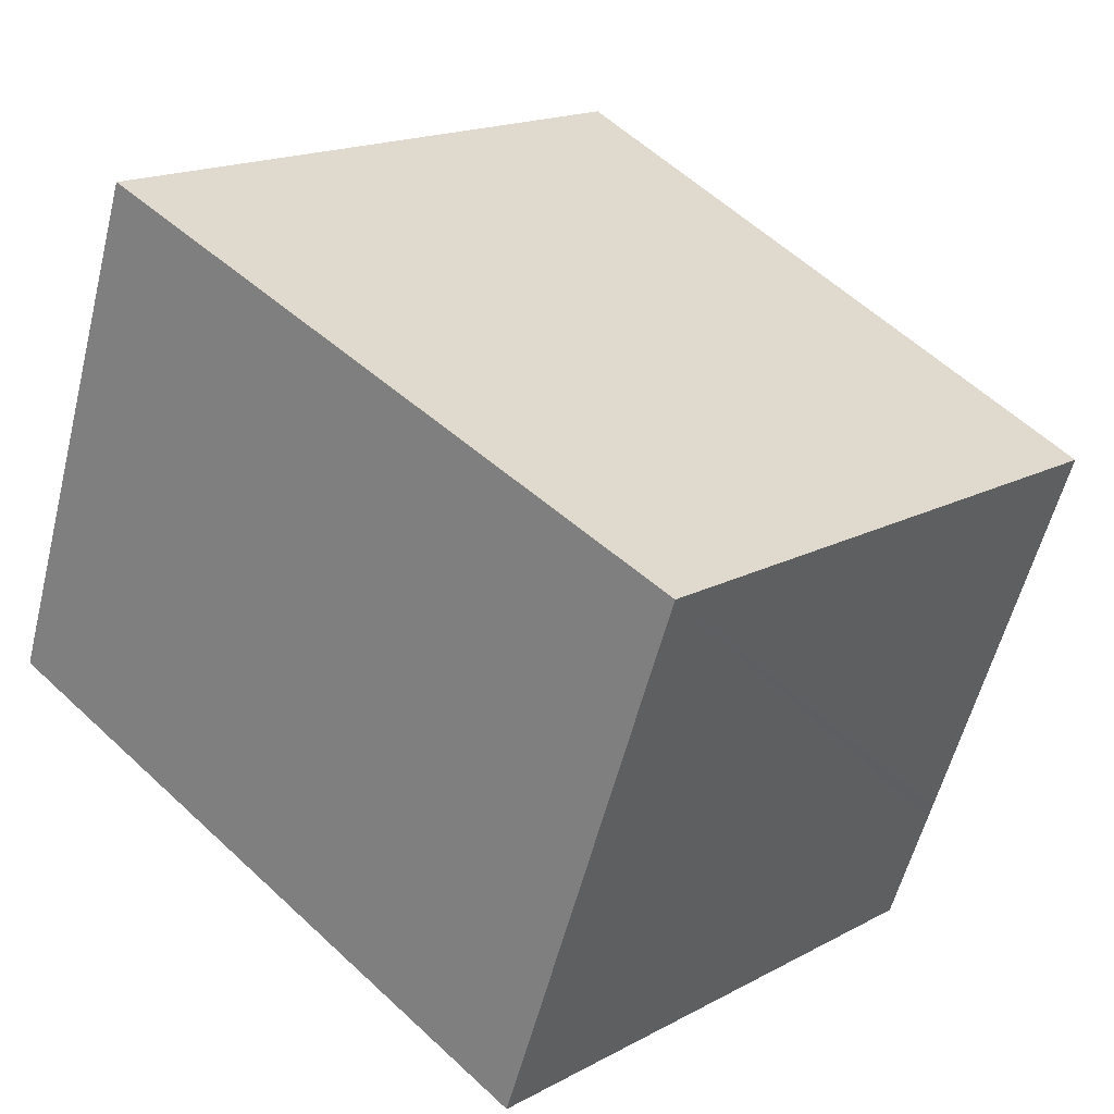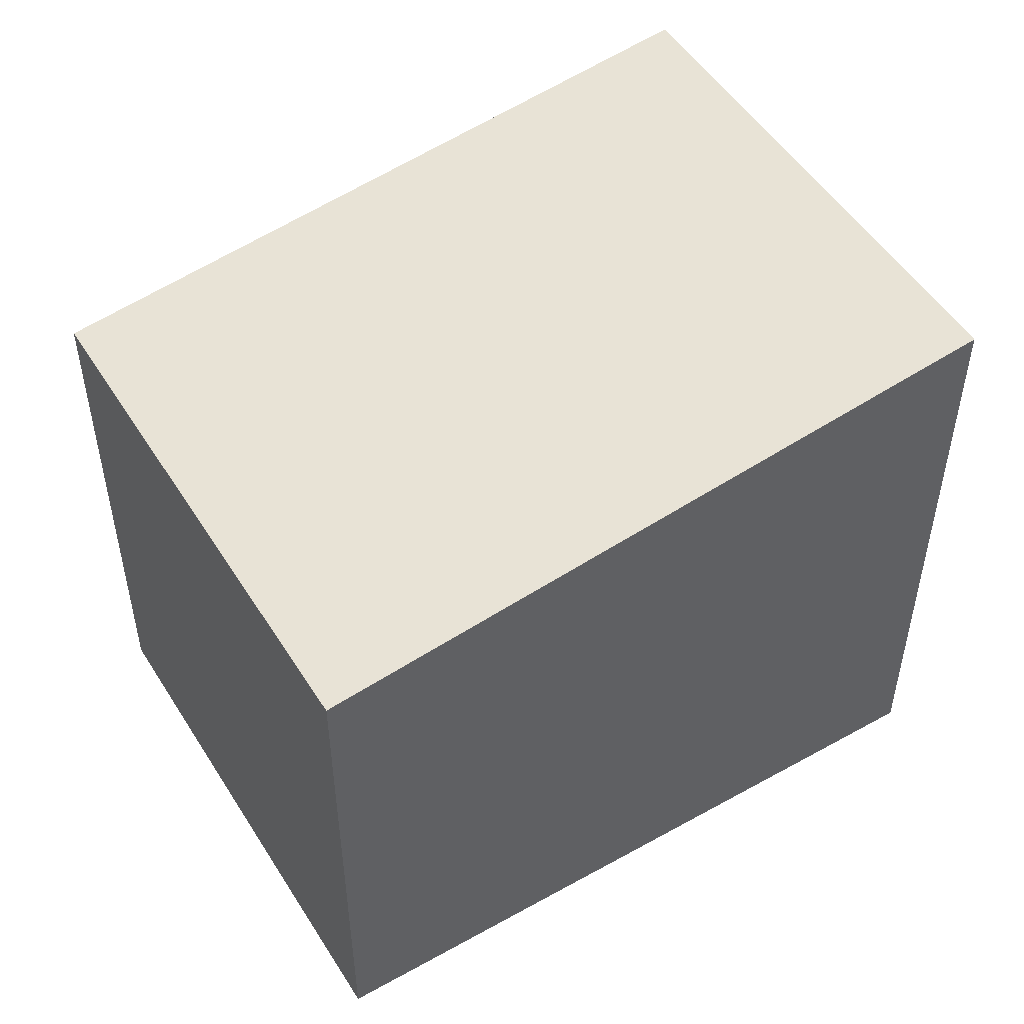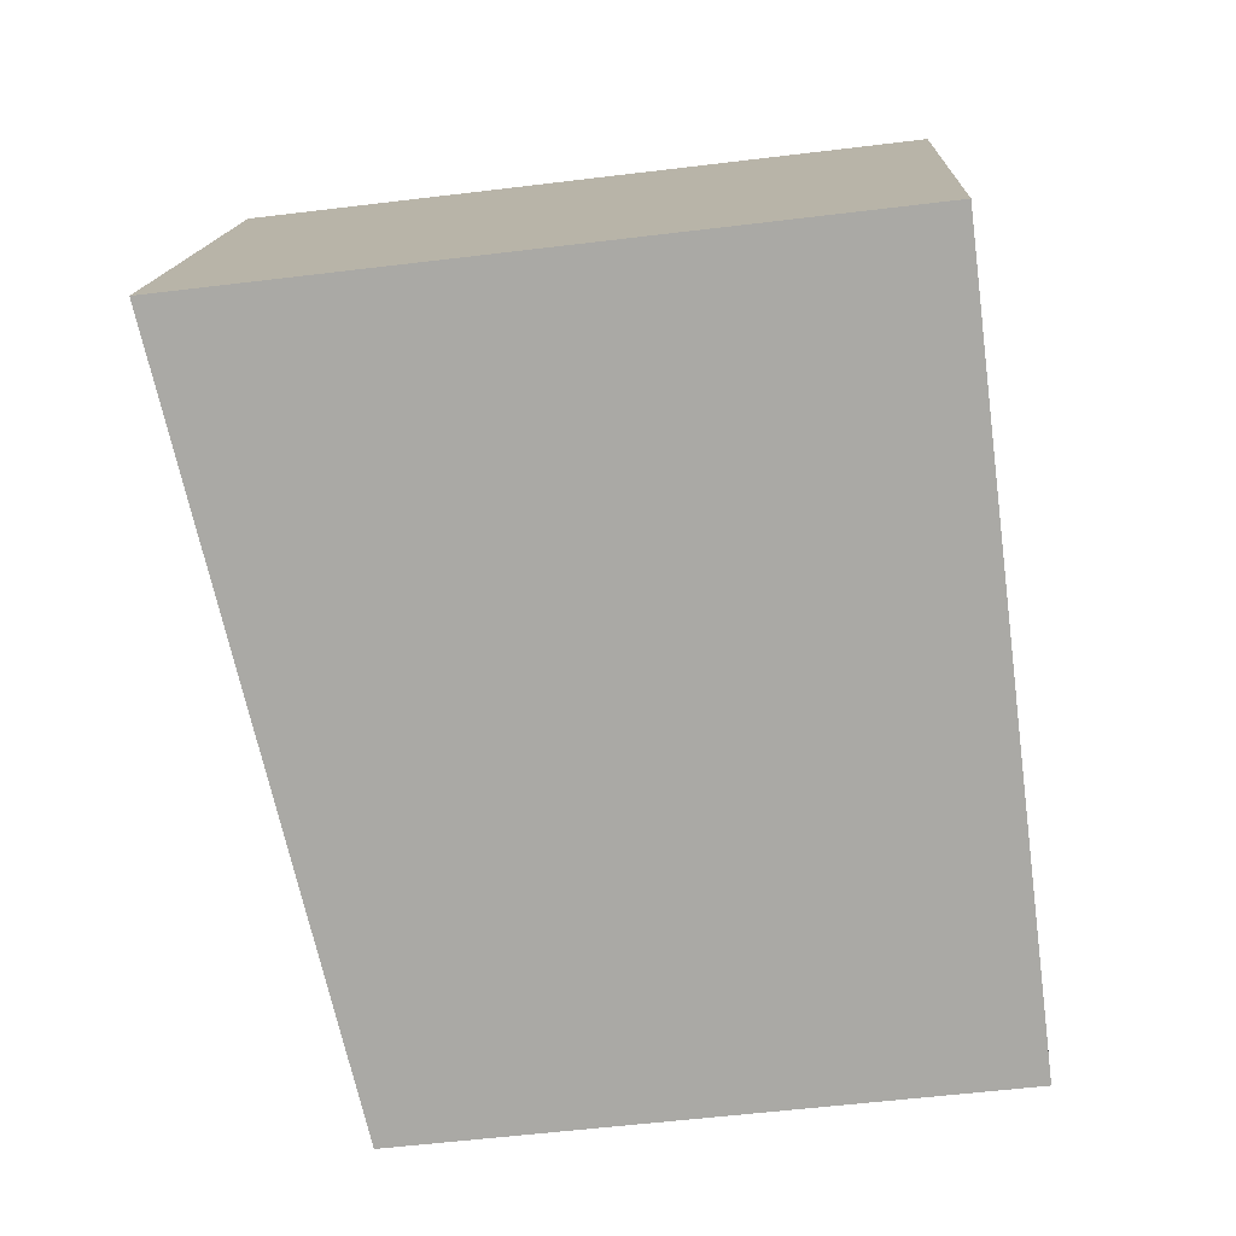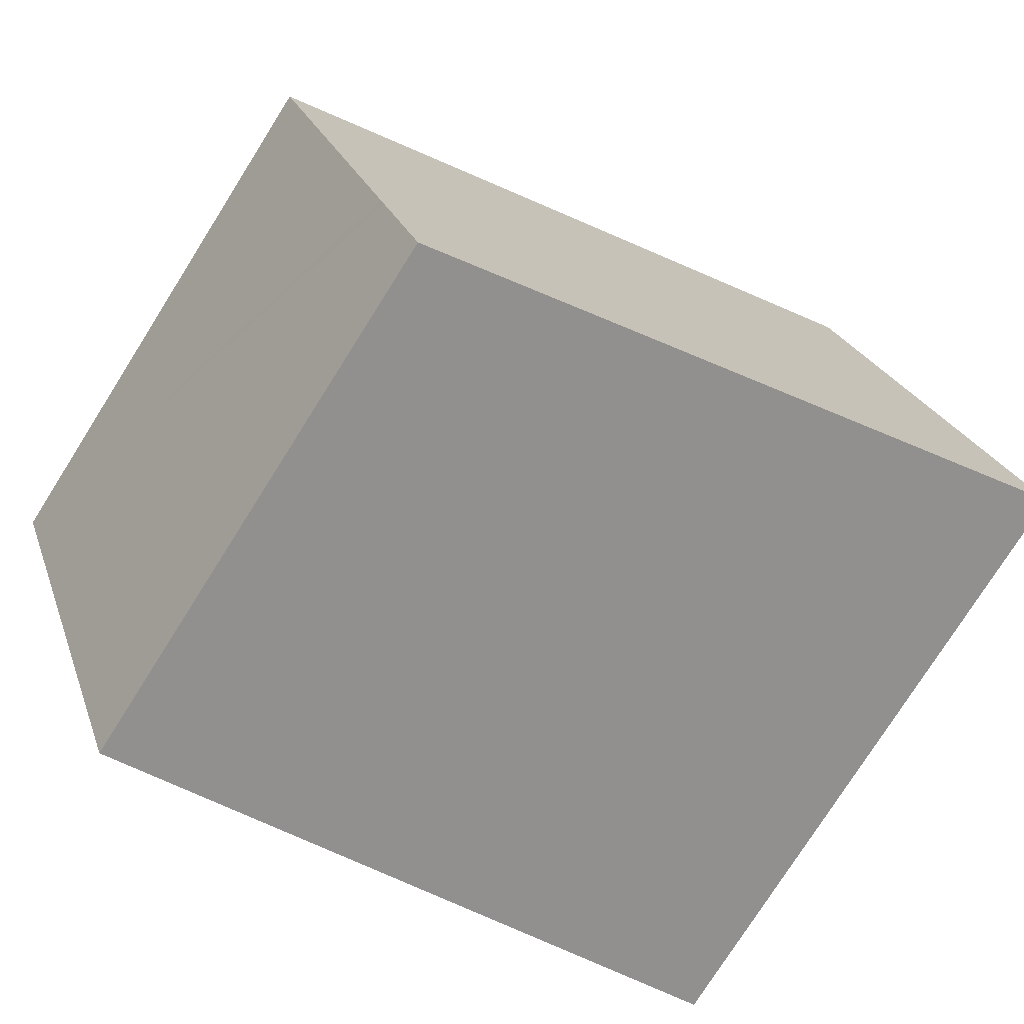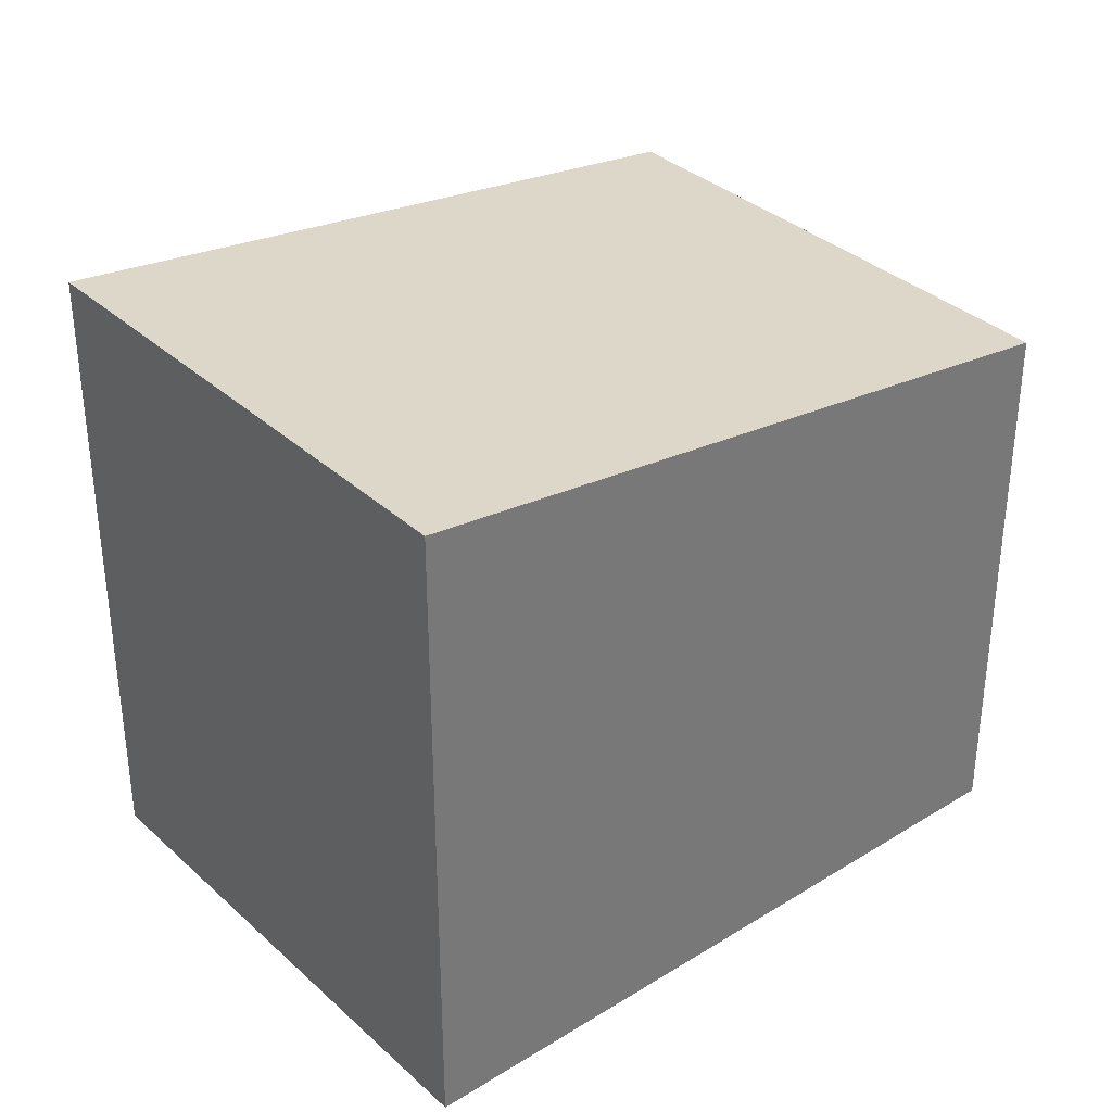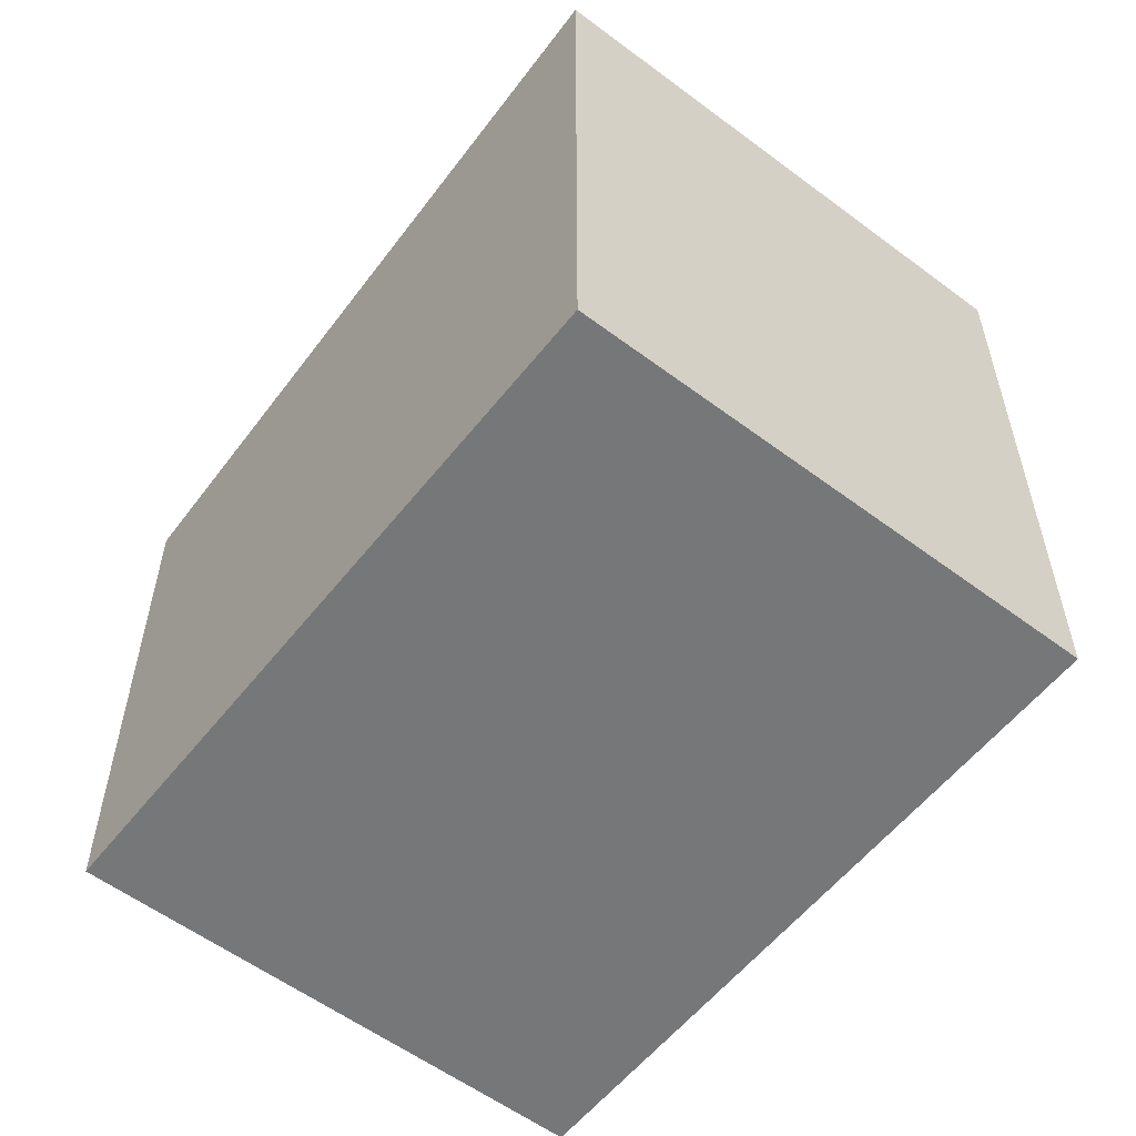
<metadata>
{"format":"obj","ext":"obj","renderer":"f3d","projection":"perspective","resolution":1024,"background":"white","views":[{"elev":17.5,"azim":43.5,"up":"+Z"},{"elev":51.1,"azim":168.7,"up":"+Y"},{"elev":-56.1,"azim":-82.7,"up":"+Z"},{"elev":-77.1,"azim":147.7,"up":"+Z"},{"elev":34.7,"azim":-19.8,"up":"+Y"},{"elev":-57.0,"azim":-108.0,"up":"+Y"}]}
</metadata>
<code>
v  2.584 9.004 7.115
v  7.063 8.081 -2.562
v  0 9.004 5.513e-16
v  12.03 7.769 3.702
v  9.671 7.769 -2.793
v  9.442 7.769 -3.425
v  9.6 7.769 -2.99
v  10.03 7.769 -1.813
v  10.09 7.769 -1.638
v  9.442 2.097e-16 -3.425
v  0 0 0
v  7.063 1.569e-16 -2.562
v  2.584 -4.357e-16 7.115
v  12.03 -2.267e-16 3.702
v  10.09 1.003e-16 -1.638
v  10.03 1.11e-16 -1.813
v  9.6 1.831e-16 -2.99
v  9.671 1.71e-16 -2.793
g defaultobject
f 1 2 3
f 2 1 4
f 2 4 5
f 2 5 6
f 6 5 7
f 5 4 8
f 8 4 9
f 10 2 6
f 2 10 3
f 3 10 11
f 11 10 12
f 11 1 3
f 1 11 13
f 13 4 1
f 4 13 14
f 14 9 4
f 9 14 8
f 8 14 5
f 5 14 7
f 7 14 6
f 6 14 15
f 6 15 10
f 10 15 16
f 10 16 17
f 17 16 18
f 12 13 11
f 13 12 14
f 14 12 18
f 18 12 10
f 18 10 17
f 14 18 16
f 14 16 15

</code>
